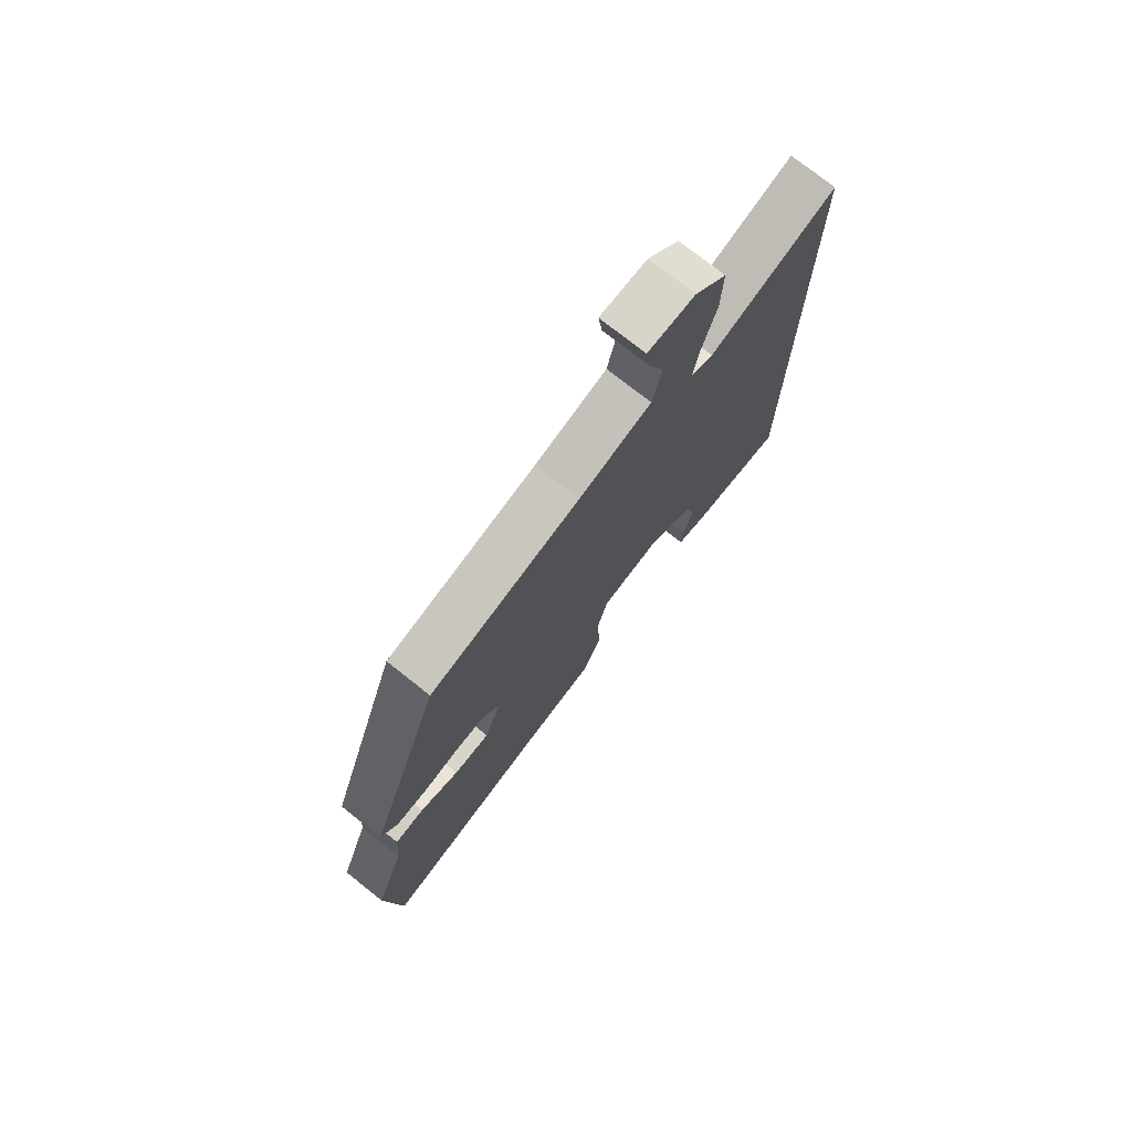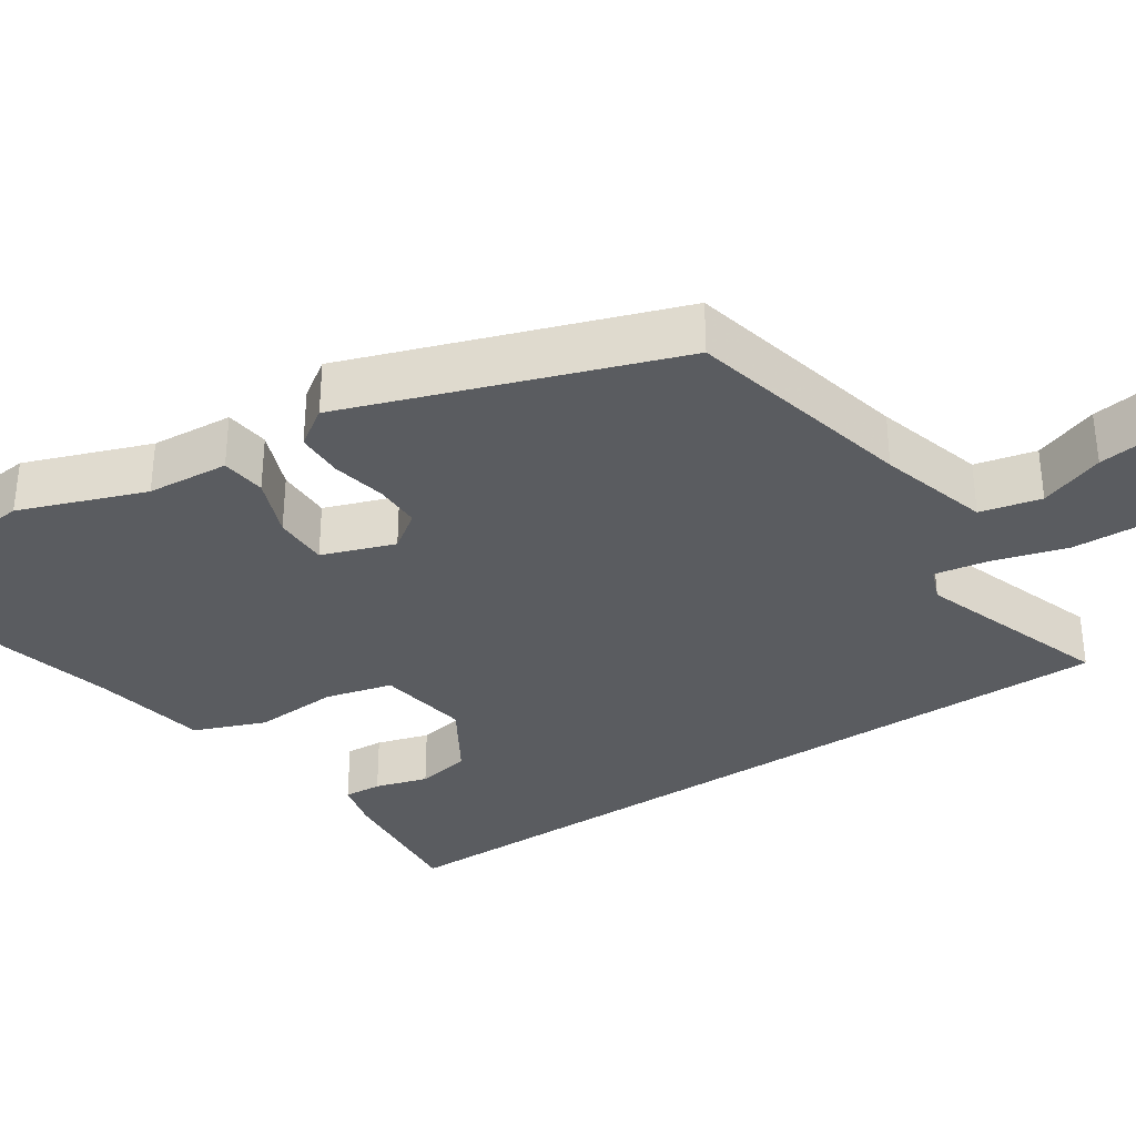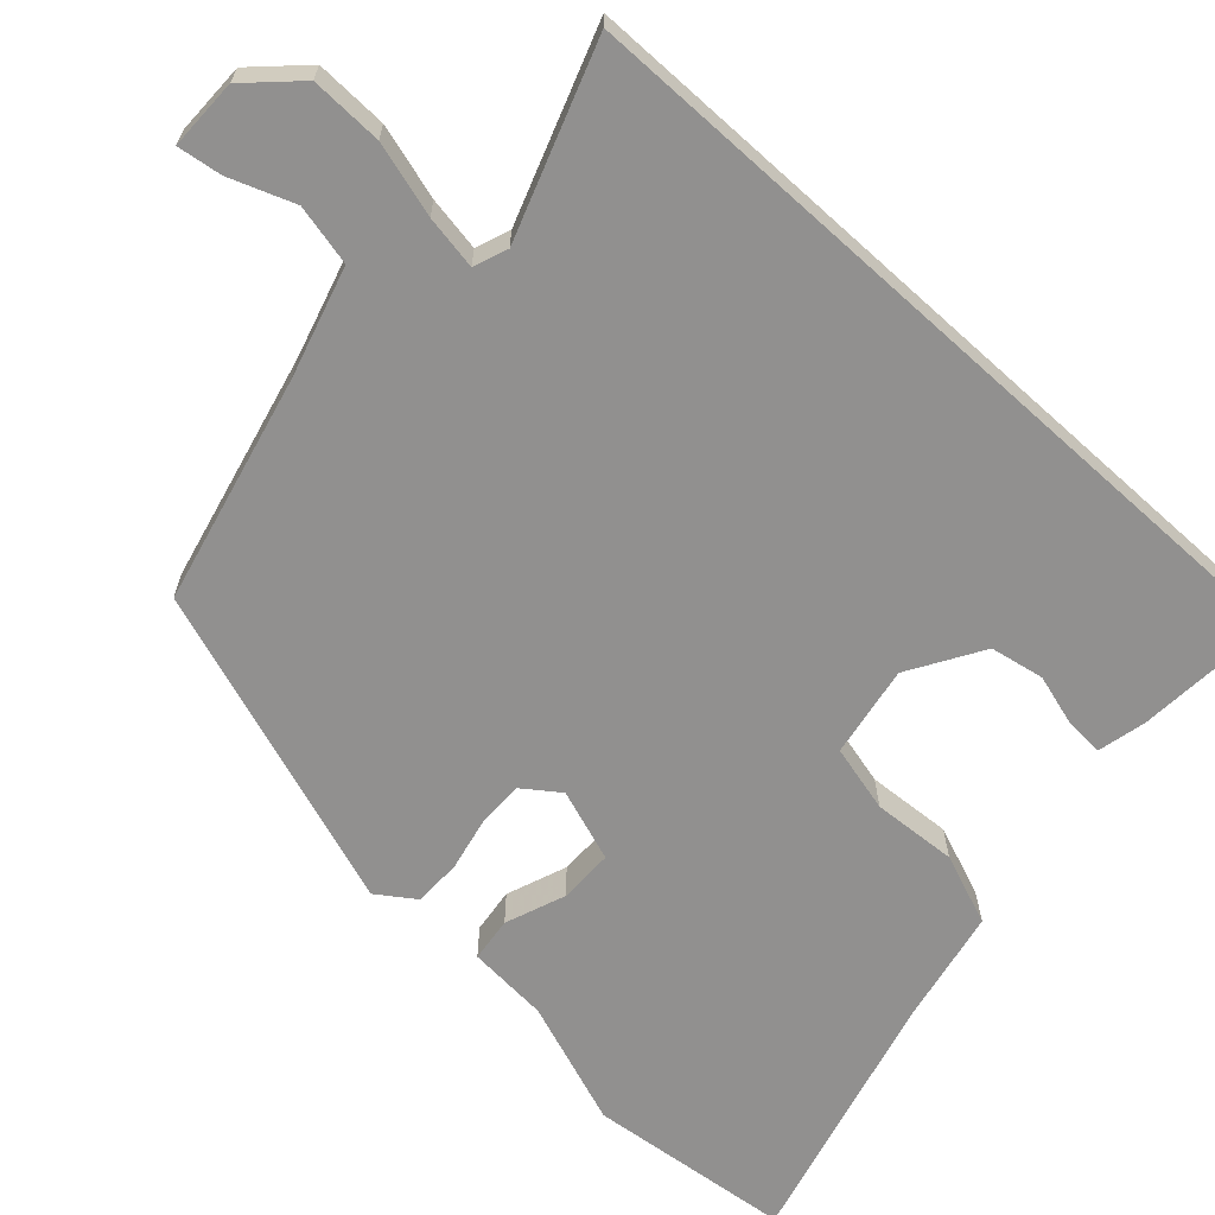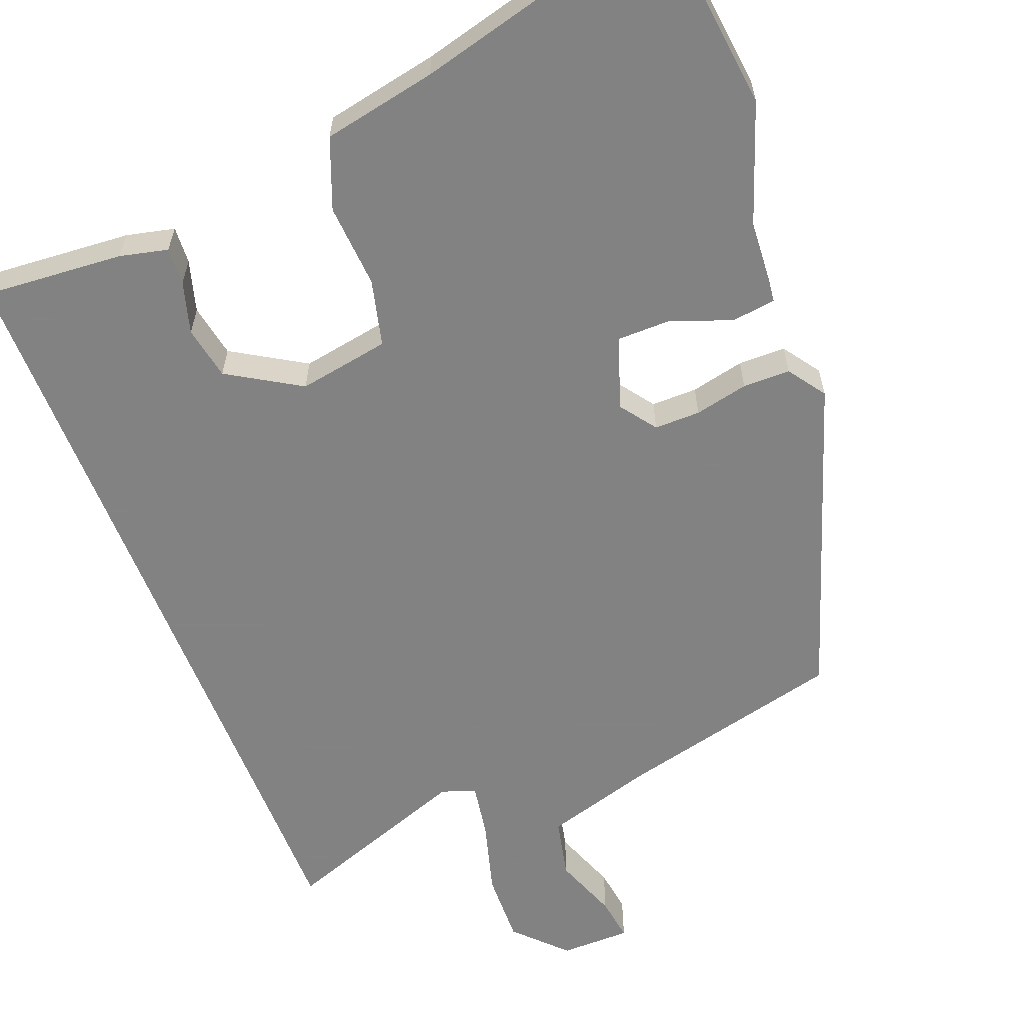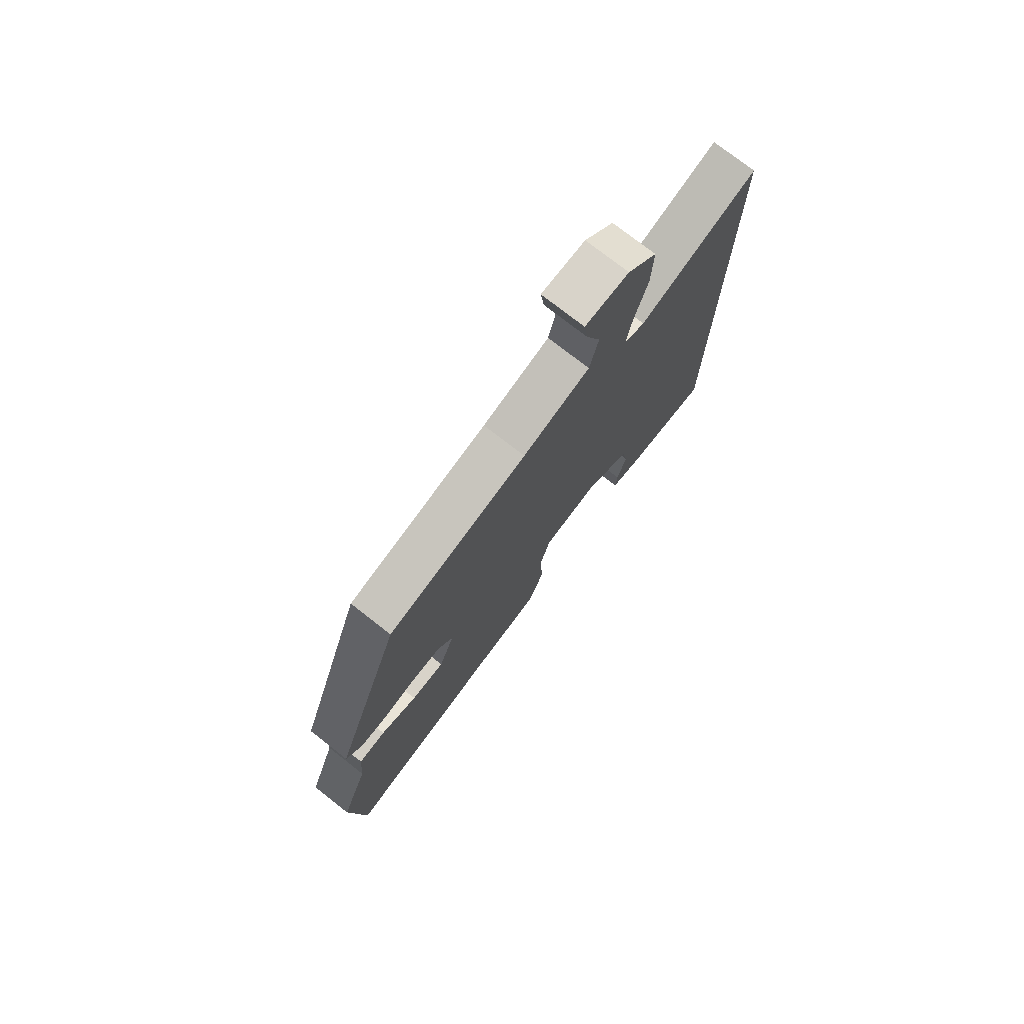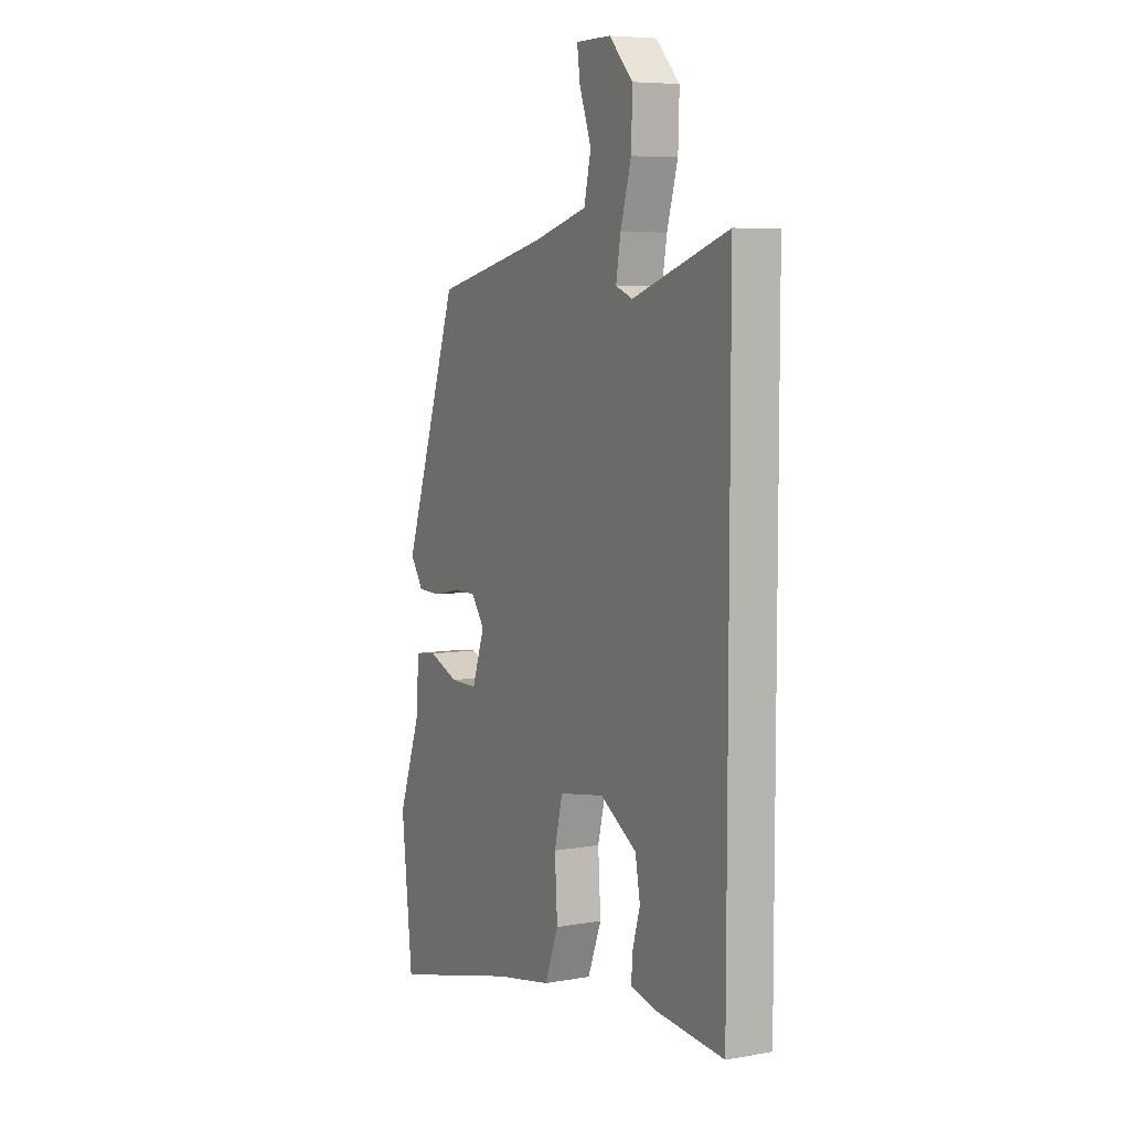
<metadata>
{"format":"obj","ext":"obj","renderer":"f3d","projection":"perspective","resolution":1024,"background":"white","views":[{"elev":75.2,"azim":-51.6,"up":"+Z"},{"elev":-33.8,"azim":-56.6,"up":"+Y"},{"elev":-65.7,"azim":47.8,"up":"+Y"},{"elev":-60.9,"azim":-158.4,"up":"+Y"},{"elev":76.0,"azim":-52.0,"up":"+Z"},{"elev":6.8,"azim":62.7,"up":"+Z"}]}
</metadata>
<code>
v 0.5 0.07 0.555
v 0.5 0.07 -0.482
v 0.318 0.07 -0.467
v 0.255 0.07 -0.452
v 0.258 0.07 -0.403
v 0.278 0.07 -0.335
v 0.265 0.07 -0.265
v 0.17 0.07 -0.207
v 0.051 0.07 -0.227
v 0.029 0.07 -0.314
v 0.036 0.07 -0.424
v 0 0.07 -0.516
v -0.149 0.07 -0.545
v -0.486 0.07 -0.631
v -0.515 0.07 -0.364
v -0.456 0.07 -0.202
v -0.448 0.07 -0.096
v -0.39 0.07 -0.089
v -0.312 0.07 -0.119
v -0.241 0.07 -0.119
v -0.208 0.07 -0.025
v -0.242 0.07 0.022
v -0.302 0.07 0.022
v -0.372 0.07 0.007
v -0.434 0.07 0.008
v -0.468 0.07 0.057
v -0.322 0.07 0.478
v -0.025 0.07 0.548
v 0.117 0.07 0.589
v 0.135 0.07 0.668
v 0.104 0.07 0.752
v 0.096 0.07 0.81
v 0.188 0.07 0.81
v 0.25 0.07 0.746
v 0.247 0.07 0.652
v 0.219 0.07 0.555
v 0.207 0.07 0.485
v 0.251 0.07 0.468
v 0.5 0 0.555
v 0.5 0 -0.482
v 0.318 0 -0.467
v 0.255 0 -0.452
v 0.258 0 -0.403
v 0.278 0 -0.335
v 0.265 0 -0.265
v 0.17 0 -0.207
v 0.051 0 -0.227
v 0.029 0 -0.314
v 0.036 0 -0.424
v 0 0 -0.516
v -0.149 0 -0.545
v -0.486 0 -0.631
v -0.515 0 -0.364
v -0.456 0 -0.202
v -0.448 0 -0.096
v -0.39 0 -0.089
v -0.312 0 -0.119
v -0.241 0 -0.119
v -0.208 0 -0.025
v -0.242 0 0.022
v -0.302 0 0.022
v -0.372 0 0.007
v -0.434 0 0.008
v -0.468 0 0.057
v -0.322 0 0.478
v -0.025 0 0.548
v 0.117 0 0.589
v 0.135 0 0.668
v 0.104 0 0.752
v 0.096 0 0.81
v 0.188 0 0.81
v 0.25 0 0.746
v 0.247 0 0.652
v 0.219 0 0.555
v 0.207 0 0.485
v 0.251 0 0.468
f 33 34 35 36
f 33 36 37
f 30 31 32 33
f 29 30 33 37
f 28 29 37
f 27 28 37 38
f 23 24 25 26
f 22 23 26 27
f 21 22 27 38
f 16 17 18 19
f 16 19 20
f 13 14 15 16
f 13 16 20
f 10 11 12 13
f 9 10 13 20
f 8 9 20 21
f 3 4 5 6
f 3 6 7
f 2 3 7
f 1 2 7
f 8 21 38 1
f 1 7 8
f 74 73 72 71
f 75 74 71
f 71 70 69 68
f 75 71 68 67
f 75 67 66
f 76 75 66 65
f 64 63 62 61
f 65 64 61 60
f 76 65 60 59
f 57 56 55 54
f 58 57 54
f 54 53 52 51
f 58 54 51
f 51 50 49 48
f 58 51 48 47
f 59 58 47 46
f 44 43 42 41
f 45 44 41
f 45 41 40
f 45 40 39
f 39 76 59 46
f 46 45 39
f 1 39 40 2
f 2 40 41 3
f 3 41 42 4
f 4 42 43 5
f 5 43 44 6
f 6 44 45 7
f 7 45 46 8
f 8 46 47 9
f 9 47 48 10
f 10 48 49 11
f 11 49 50 12
f 12 50 51 13
f 13 51 52 14
f 14 52 53 15
f 15 53 54 16
f 16 54 55 17
f 17 55 56 18
f 18 56 57 19
f 19 57 58 20
f 20 58 59 21
f 21 59 60 22
f 22 60 61 23
f 23 61 62 24
f 24 62 63 25
f 25 63 64 26
f 26 64 65 27
f 27 65 66 28
f 28 66 67 29
f 29 67 68 30
f 30 68 69 31
f 31 69 70 32
f 32 70 71 33
f 33 71 72 34
f 34 72 73 35
f 35 73 74 36
f 36 74 75 37
f 37 75 76 38
f 38 76 39 1

</code>
